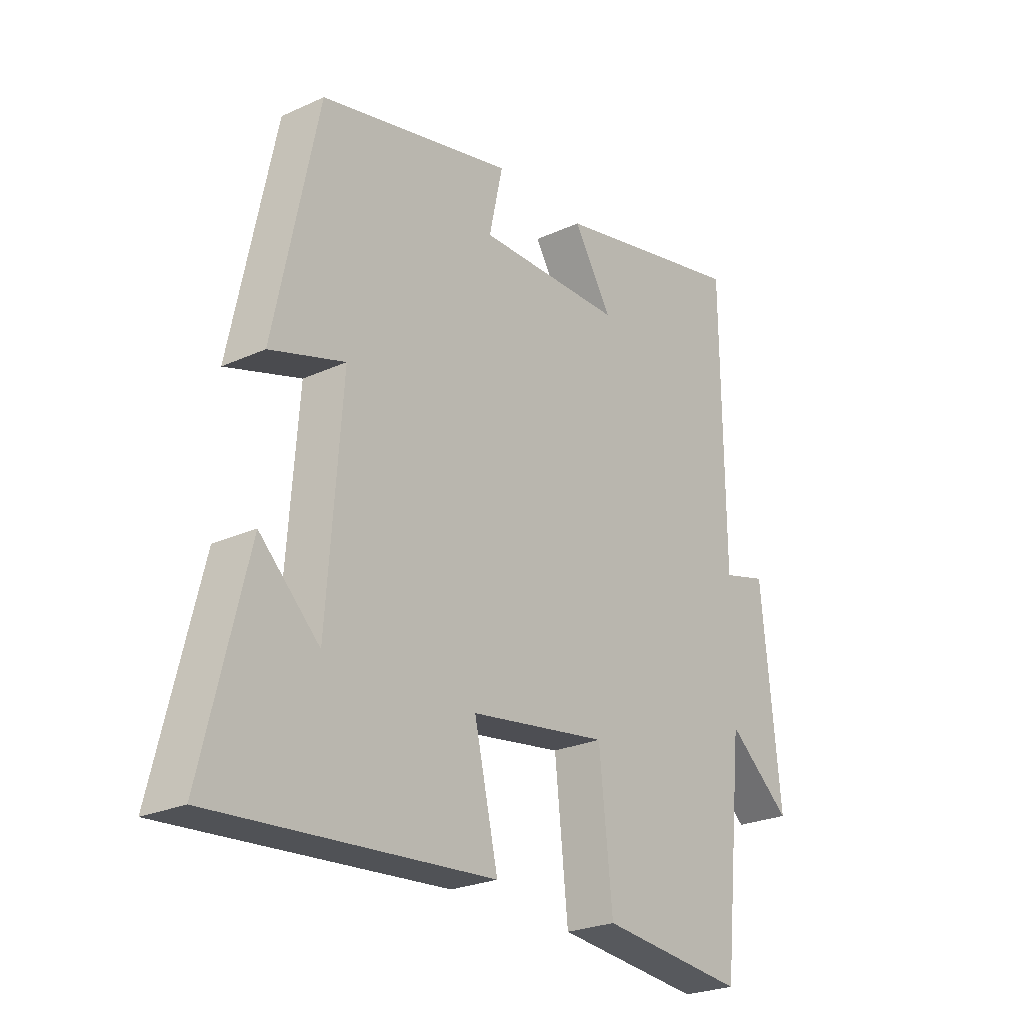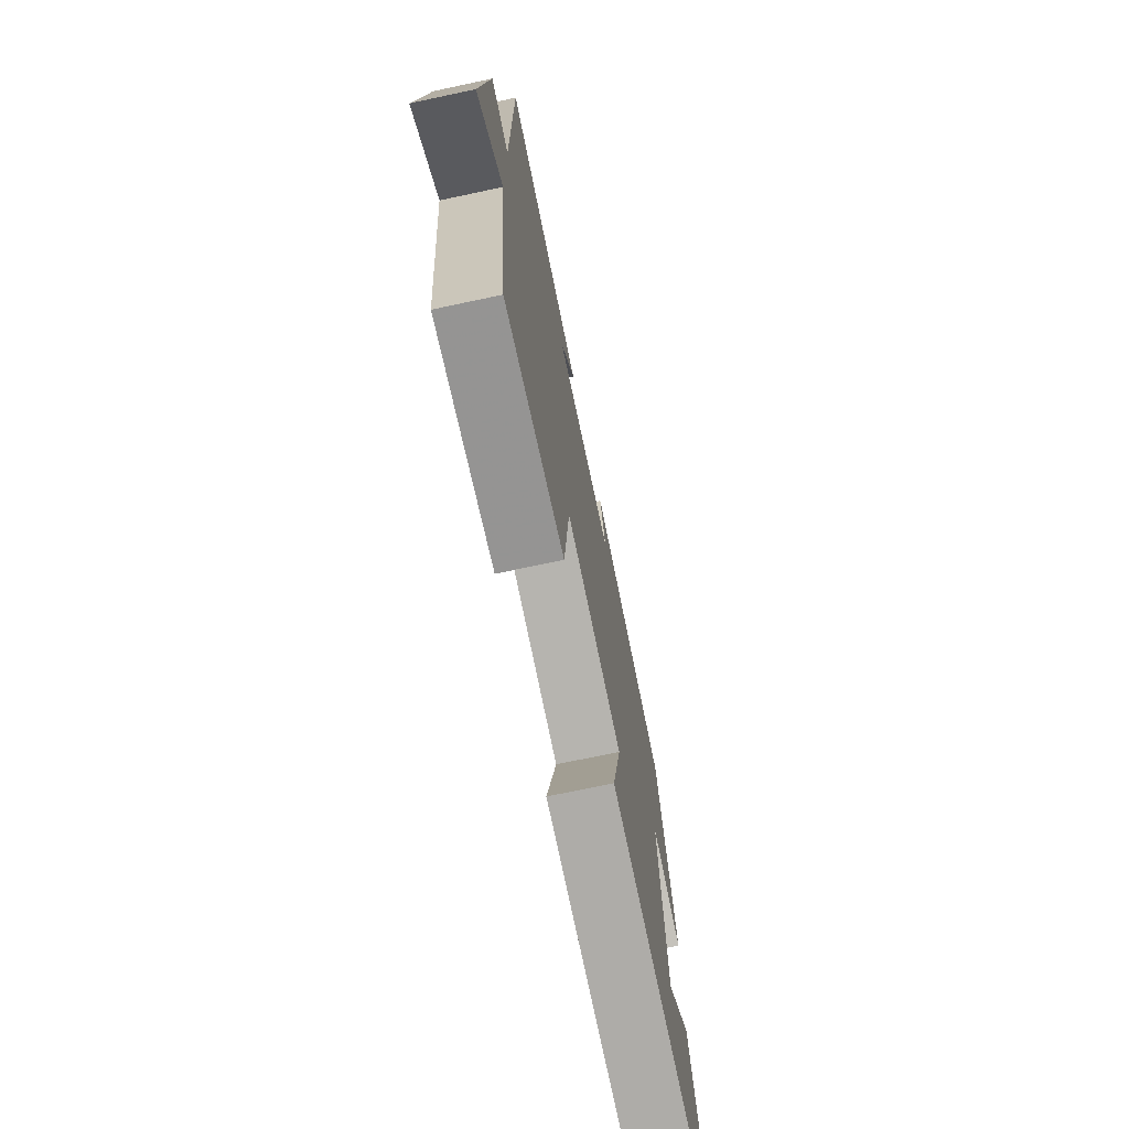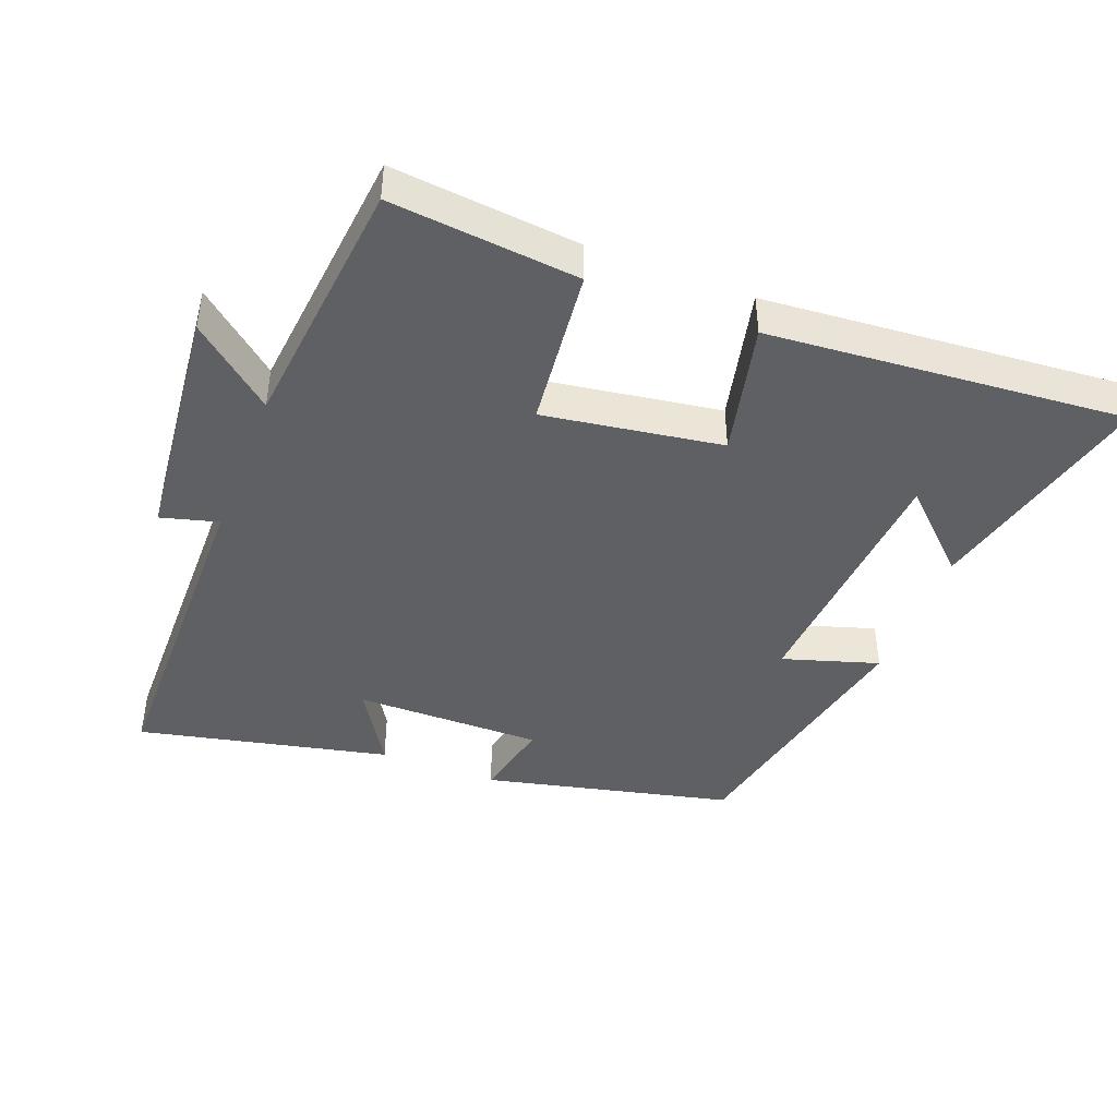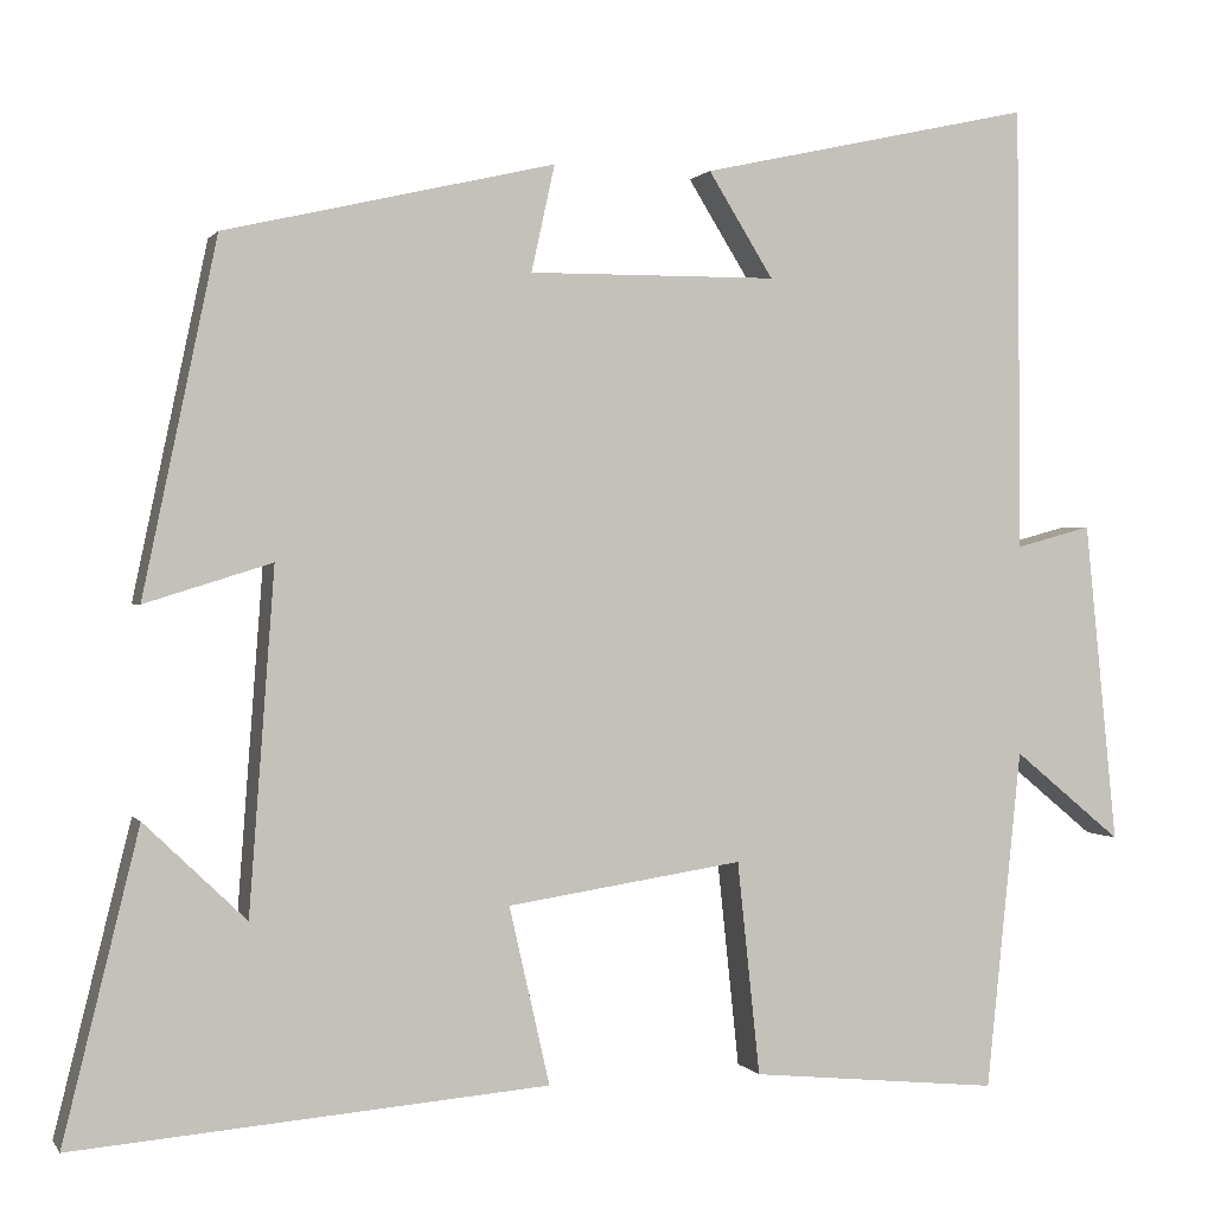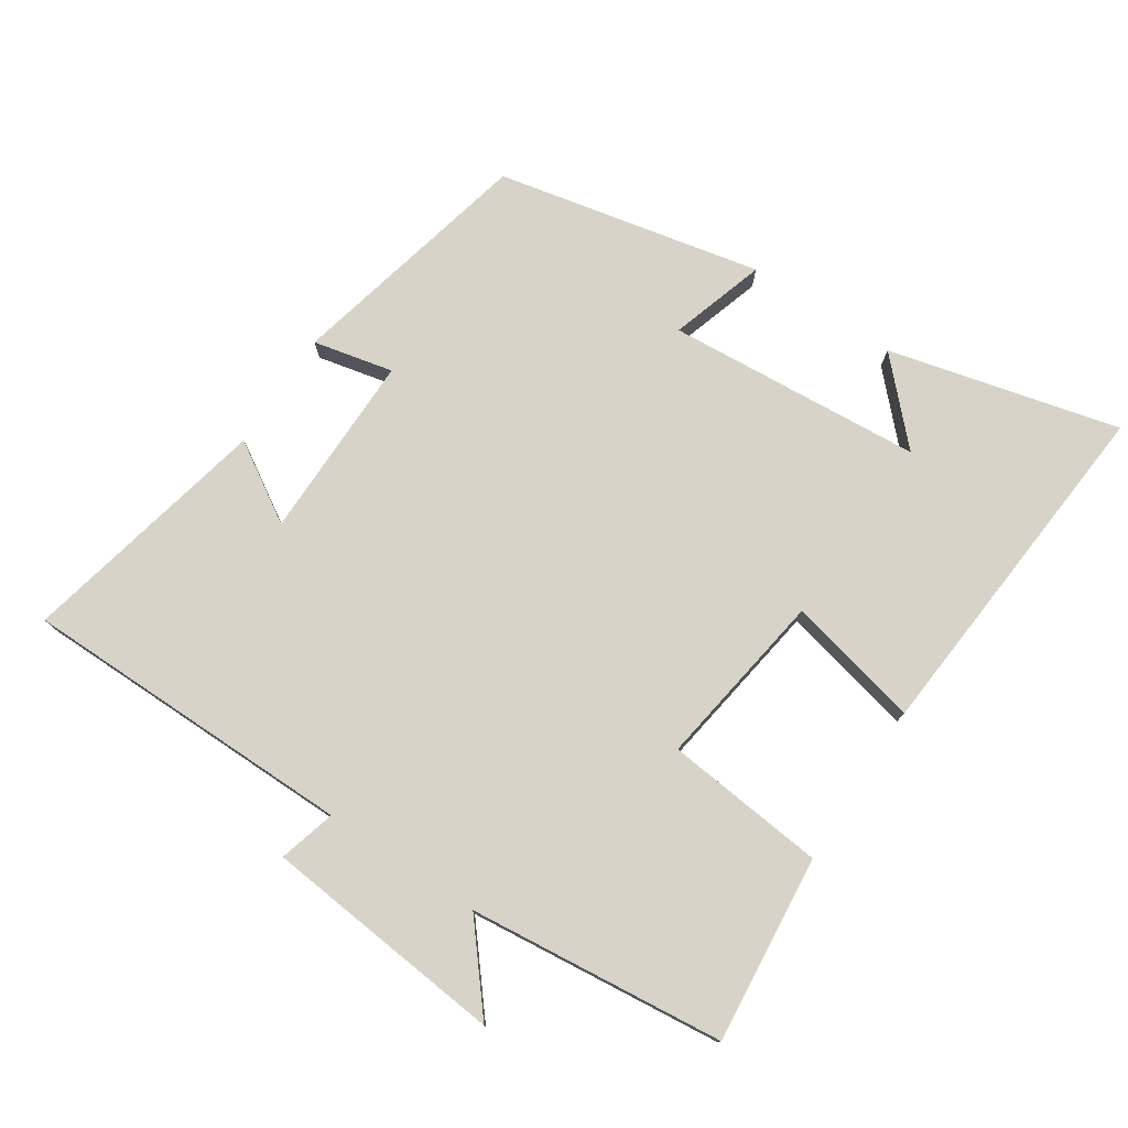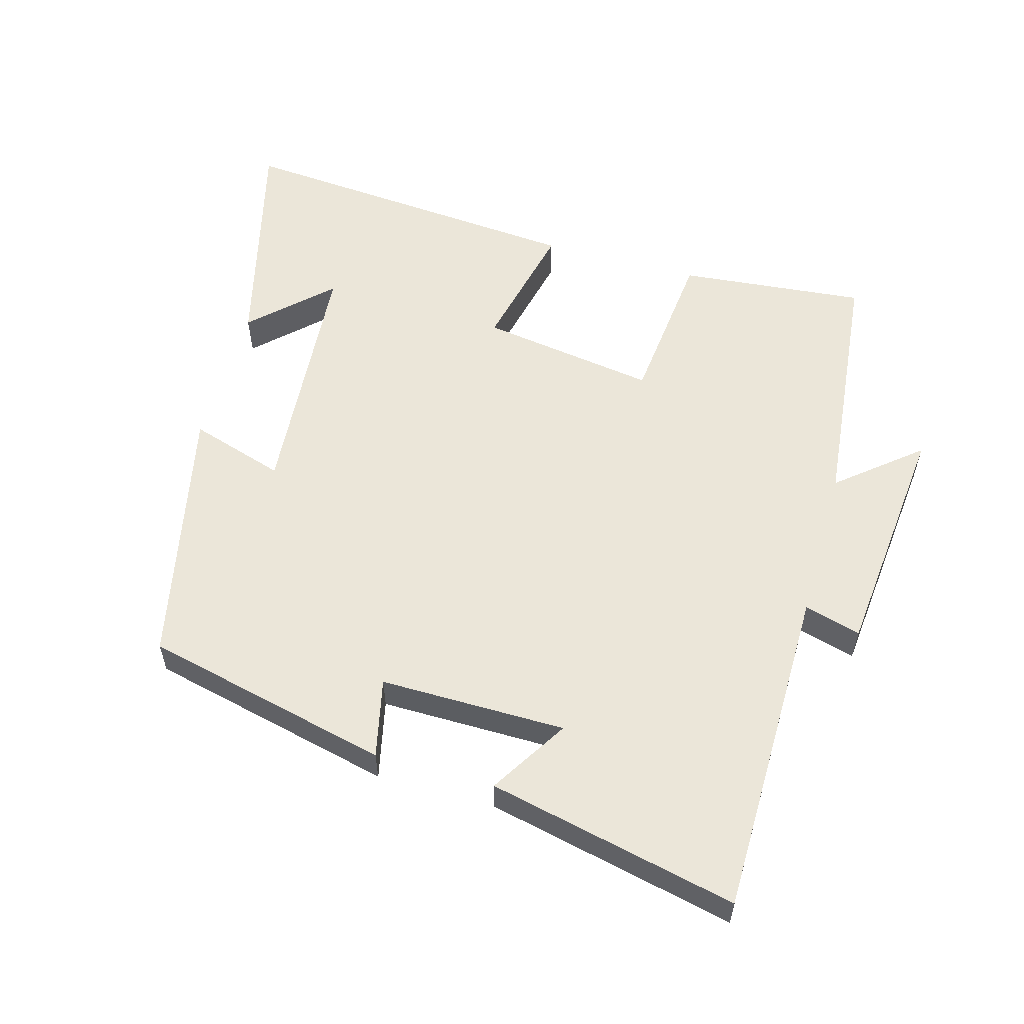
<metadata>
{"format":"obj","ext":"obj","renderer":"f3d","projection":"perspective","resolution":1024,"background":"white","views":[{"elev":-24.8,"azim":-53.2,"up":"+Z"},{"elev":-72.4,"azim":102.0,"up":"+Z"},{"elev":-43.8,"azim":158.9,"up":"+Y"},{"elev":0.6,"azim":-16.9,"up":"+Z"},{"elev":76.7,"azim":123.4,"up":"+Y"},{"elev":56.8,"azim":15.7,"up":"+Y"}]}
</metadata>
<code>
v -0.418 0.07 0.415
v -0.052 0.07 0.5
v -0.078 0.07 0.382
v 0.198 0.07 0.384
v 0.126 0.07 0.5
v 0.496 0.07 0.582
v 0.5 0.07 0.087
v 0.584 0.07 0.11
v 0.62 0.07 -0.248
v 0.5 0.07 -0.149
v 0.461 0.07 -0.527
v 0.184 0.07 -0.5
v 0.159 0.07 -0.263
v -0.103 0.07 -0.303
v -0.058 0.07 -0.5
v -0.584 0.07 -0.543
v -0.5 0.07 -0.202
v -0.387 0.07 -0.31
v -0.359 0.07 0.068
v -0.5 0.07 0.024
v -0.418 0 0.415
v -0.052 0 0.5
v -0.078 0 0.382
v 0.198 0 0.384
v 0.126 0 0.5
v 0.496 0 0.582
v 0.5 0 0.087
v 0.584 0 0.11
v 0.62 0 -0.248
v 0.5 0 -0.149
v 0.461 0 -0.527
v 0.184 0 -0.5
v 0.159 0 -0.263
v -0.103 0 -0.303
v -0.058 0 -0.5
v -0.584 0 -0.543
v -0.5 0 -0.202
v -0.387 0 -0.31
v -0.359 0 0.068
v -0.5 0 0.024
f 1 2 3
f 20 1 3
f 19 20 3
f 18 19 3 4
f 16 17 18
f 14 15 16 18
f 13 14 18 4
f 12 13 4
f 11 12 4
f 10 11 4
f 7 8 9 10
f 7 10 4
f 4 5 6 7
f 23 22 21
f 23 21 40
f 23 40 39
f 24 23 39 38
f 38 37 36
f 38 36 35 34
f 24 38 34 33
f 24 33 32
f 24 32 31
f 24 31 30
f 30 29 28 27
f 24 30 27
f 27 26 25 24
f 1 21 22 2
f 2 22 23 3
f 3 23 24 4
f 4 24 25 5
f 5 25 26 6
f 6 26 27 7
f 7 27 28 8
f 8 28 29 9
f 9 29 30 10
f 10 30 31 11
f 11 31 32 12
f 12 32 33 13
f 13 33 34 14
f 14 34 35 15
f 15 35 36 16
f 16 36 37 17
f 17 37 38 18
f 18 38 39 19
f 19 39 40 20
f 20 40 21 1

</code>
